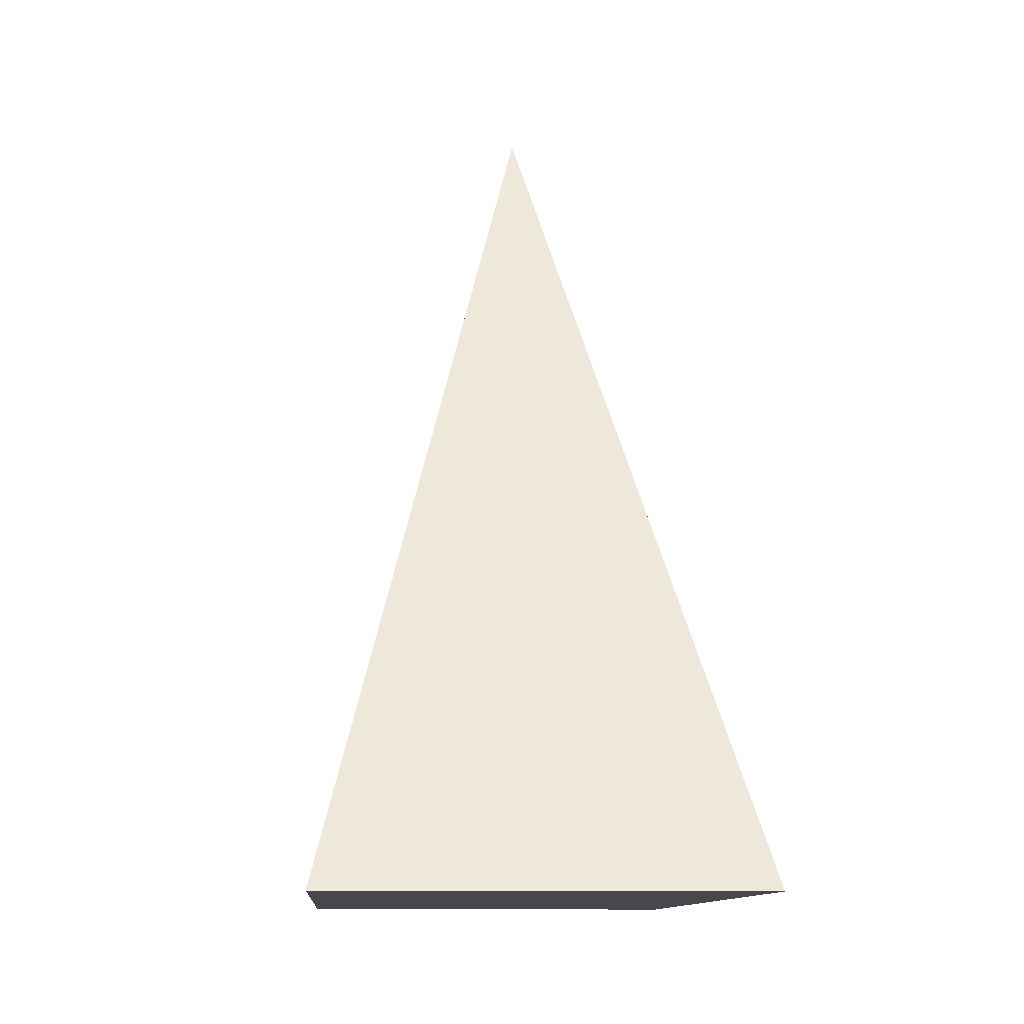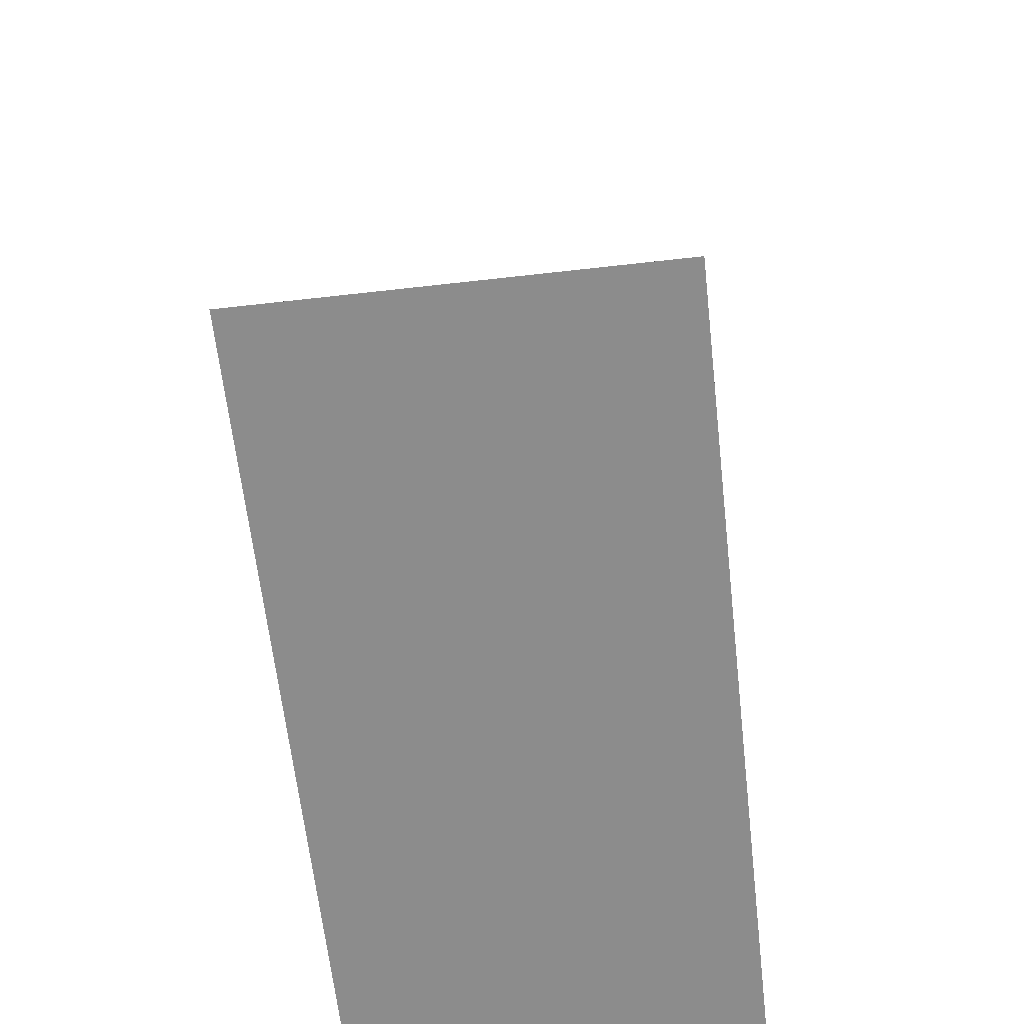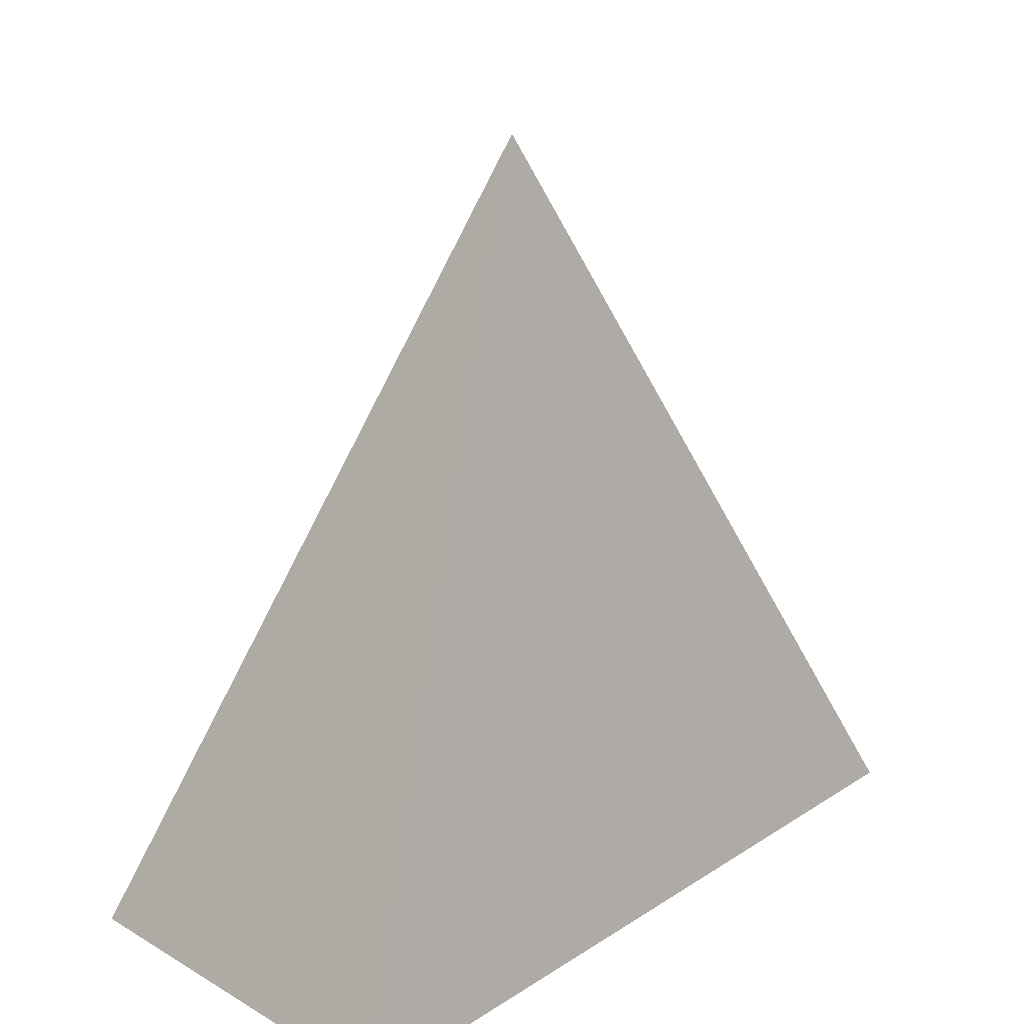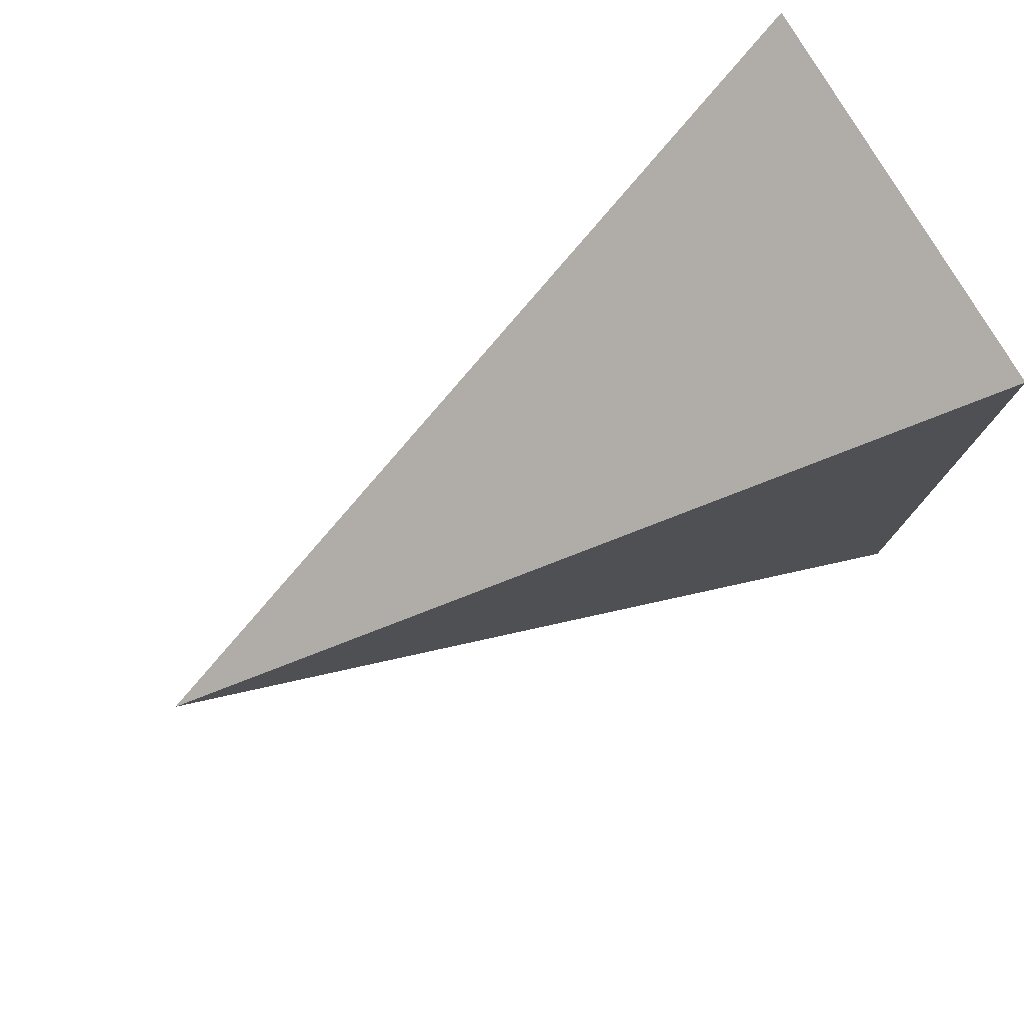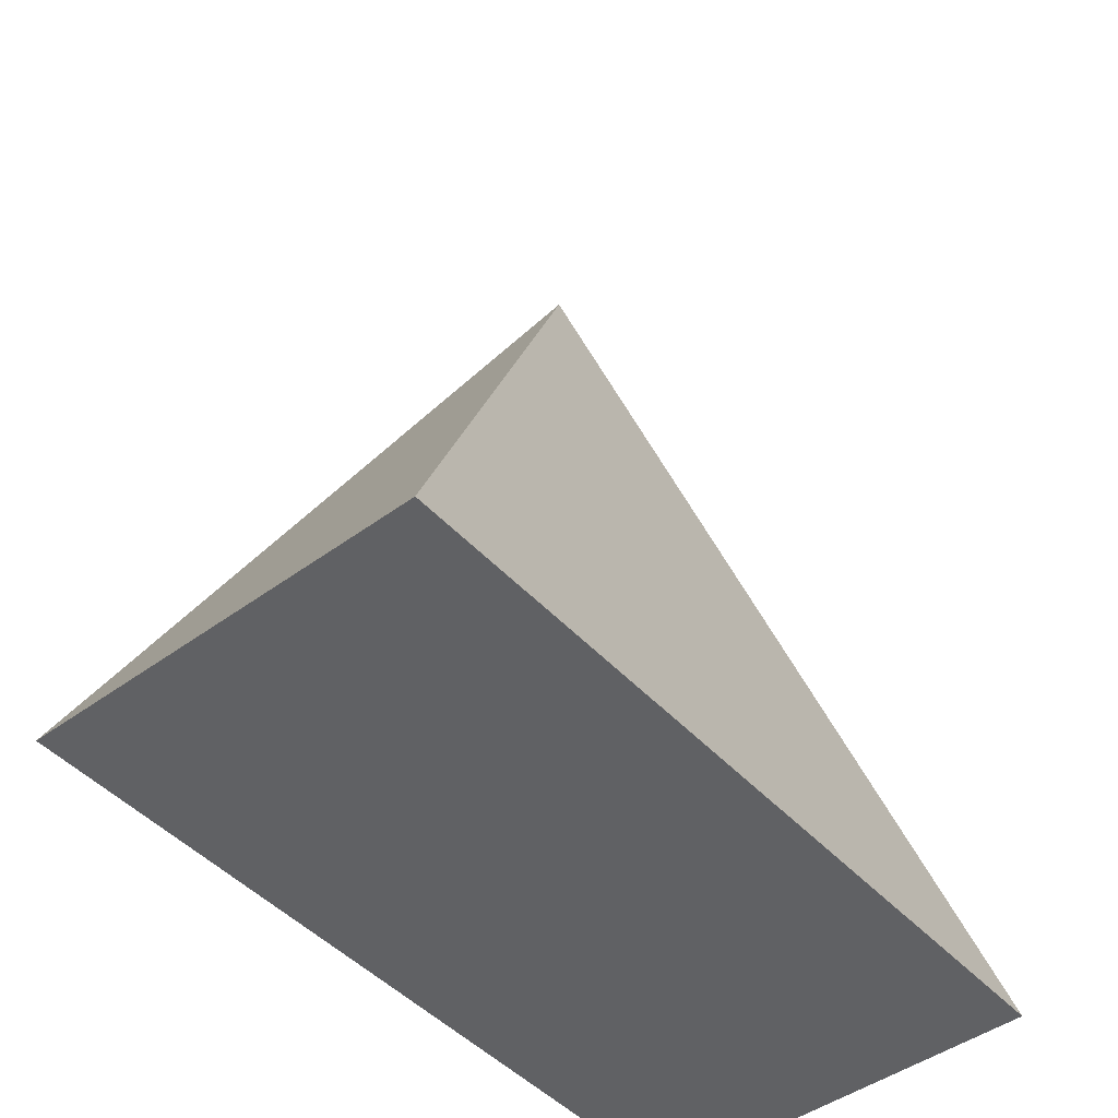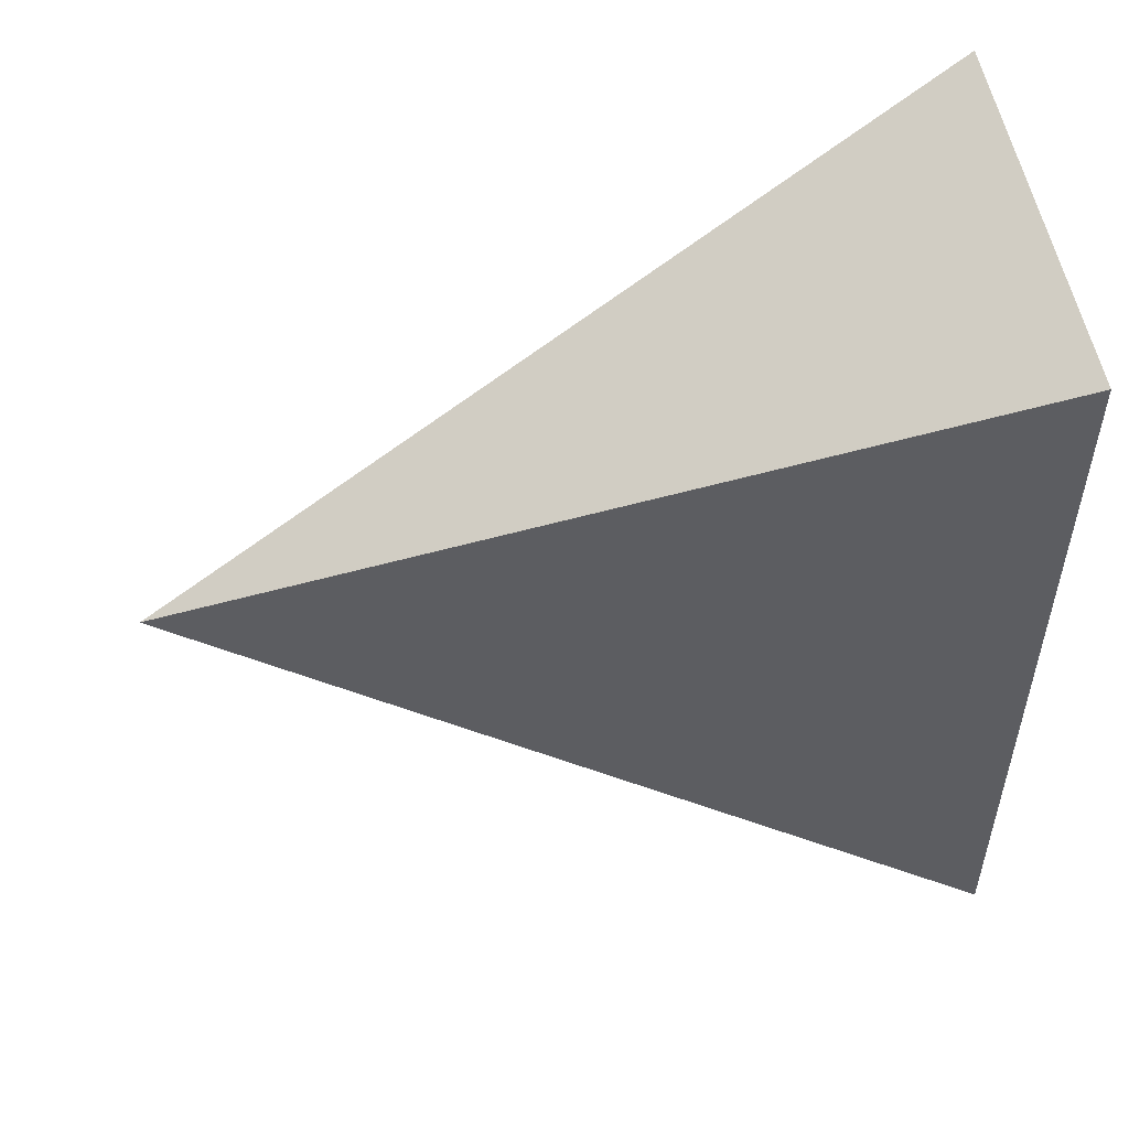
<metadata>
{"format":"obj","ext":"obj","renderer":"f3d","projection":"perspective","resolution":1024,"background":"white","views":[{"elev":-11.2,"azim":-4.2,"up":"+Y"},{"elev":-64.2,"azim":6.5,"up":"+Y"},{"elev":23.5,"azim":43.6,"up":"+Y"},{"elev":78.2,"azim":-120.6,"up":"+Z"},{"elev":-46.9,"azim":39.8,"up":"+Y"},{"elev":53.0,"azim":-99.7,"up":"+Z"}]}
</metadata>
<code>
o Cube
v 1 -2 -2
v 1 -2 2
v -1 -2 2
v -1 -2 -2
v -0 2 0
f 4 3 5
f 2 1 5
f 4 5 1
f 3 2 5
f 2 4 1
f 2 3 4

</code>
